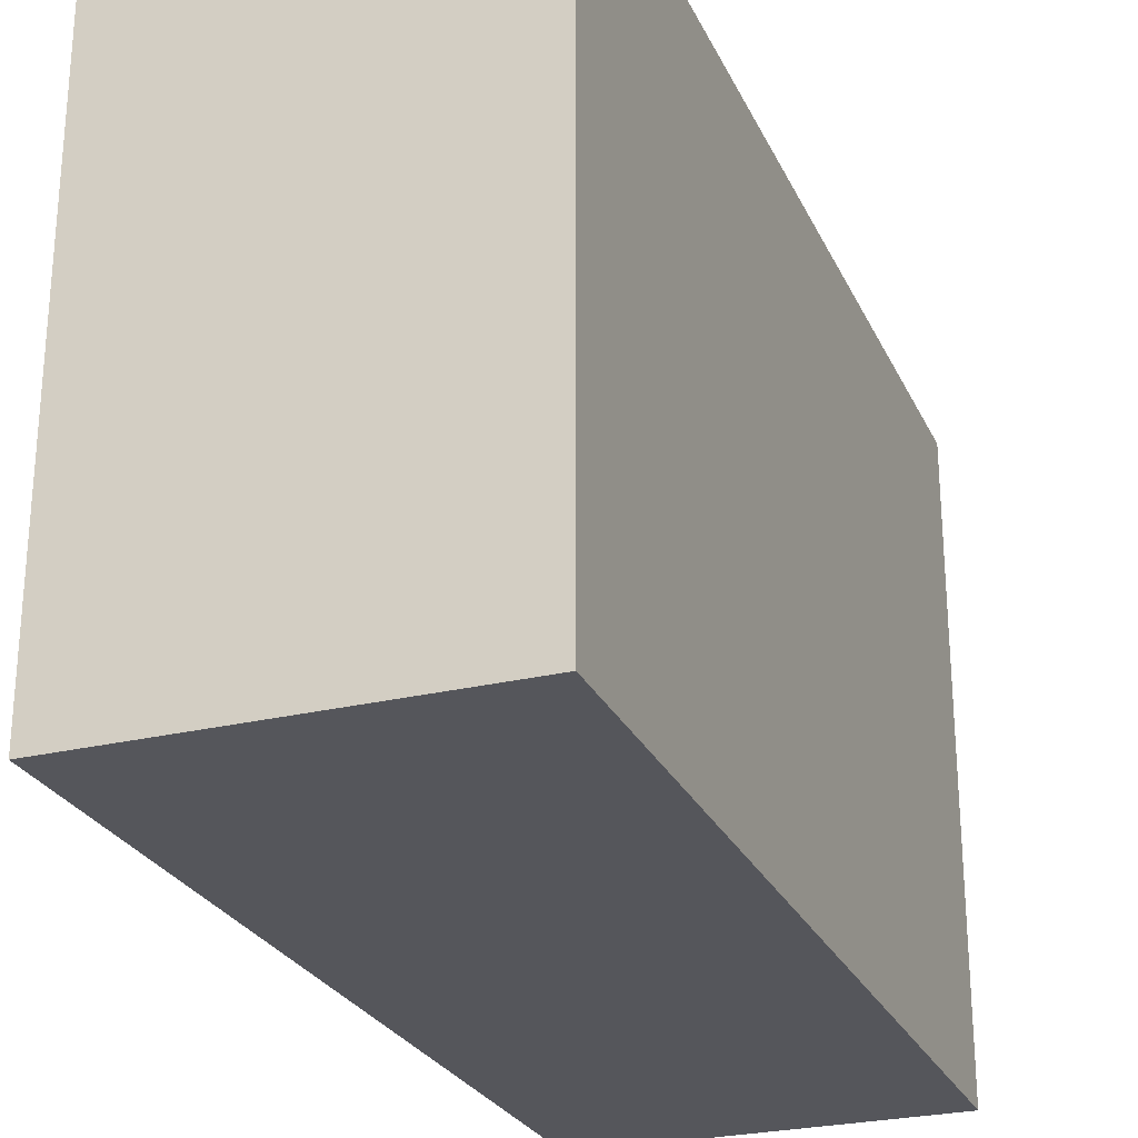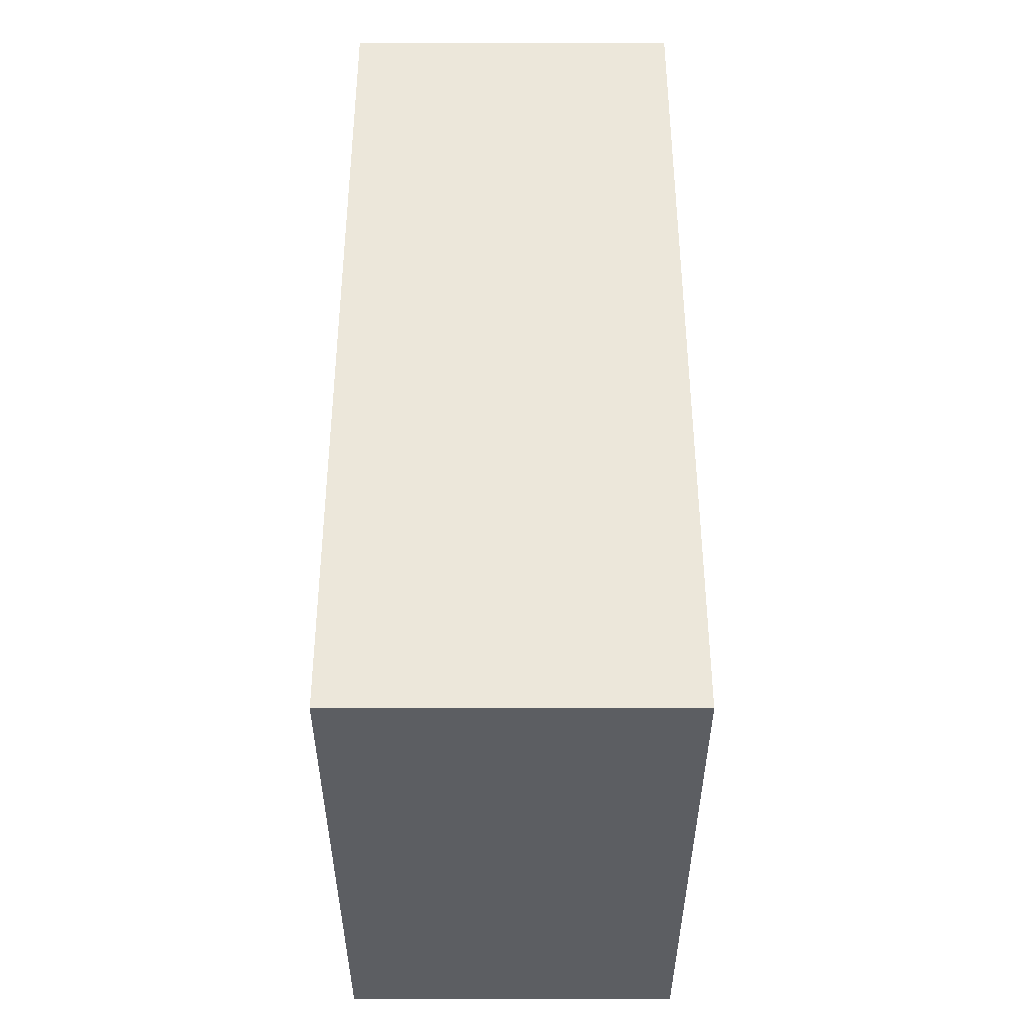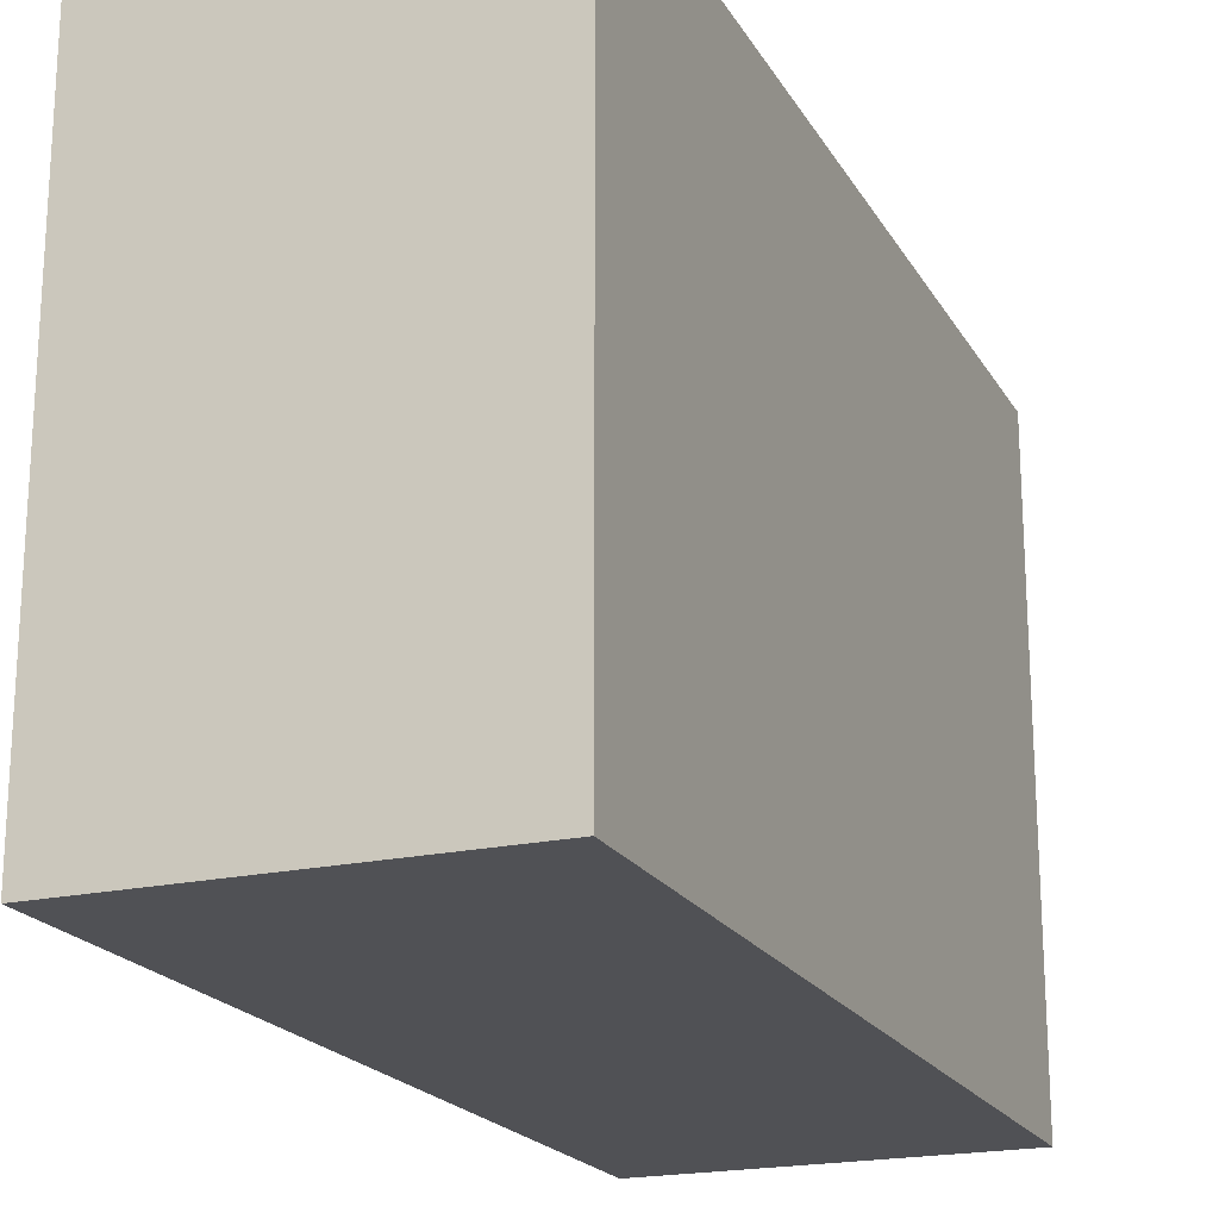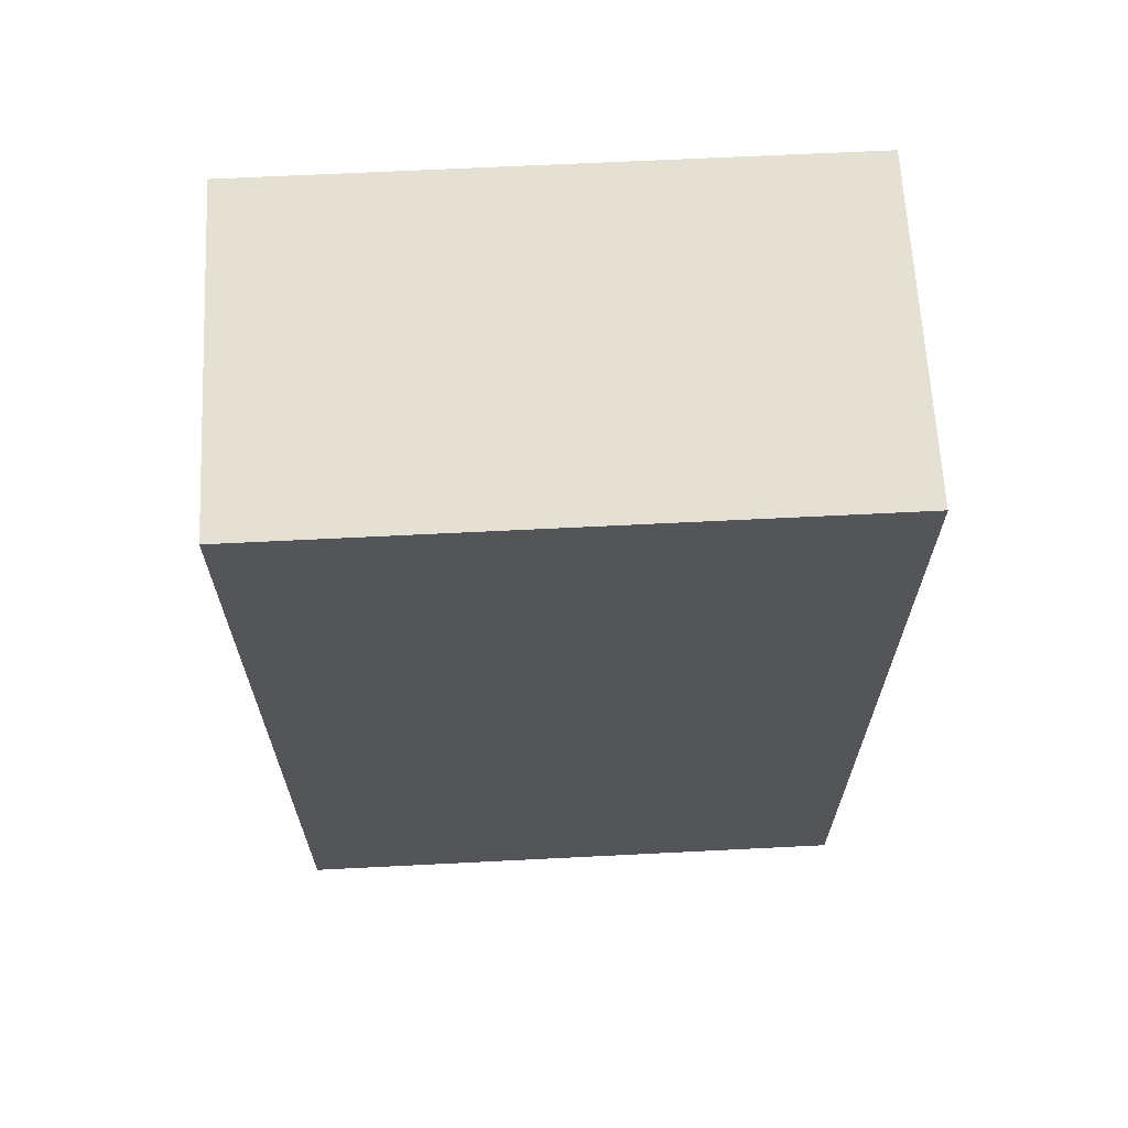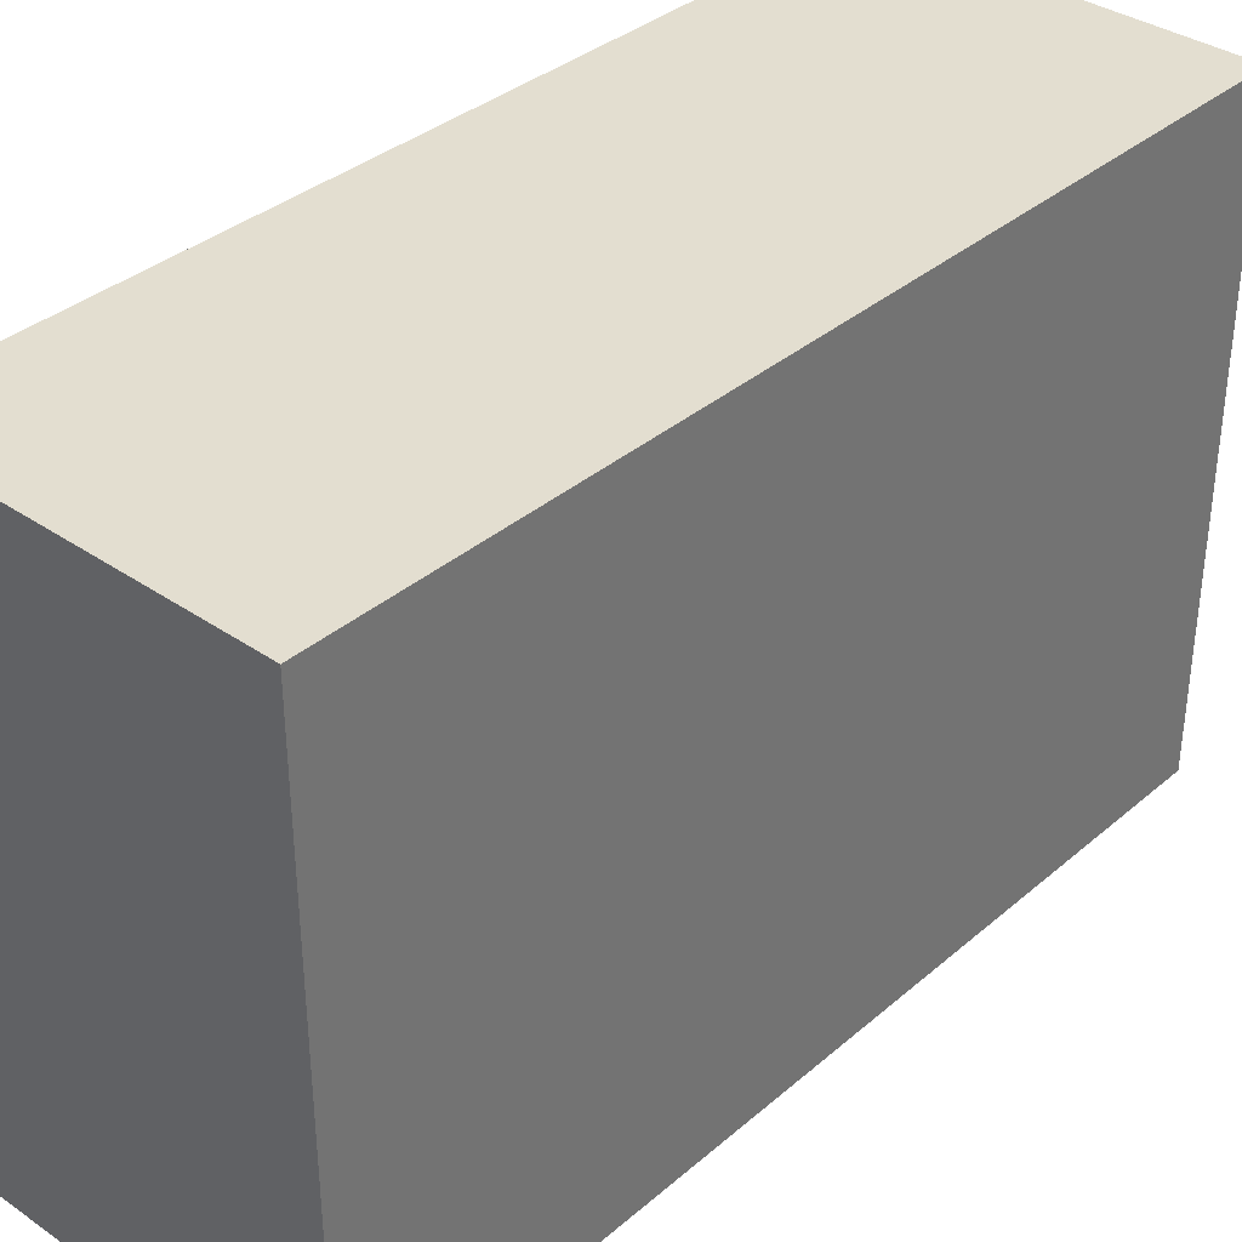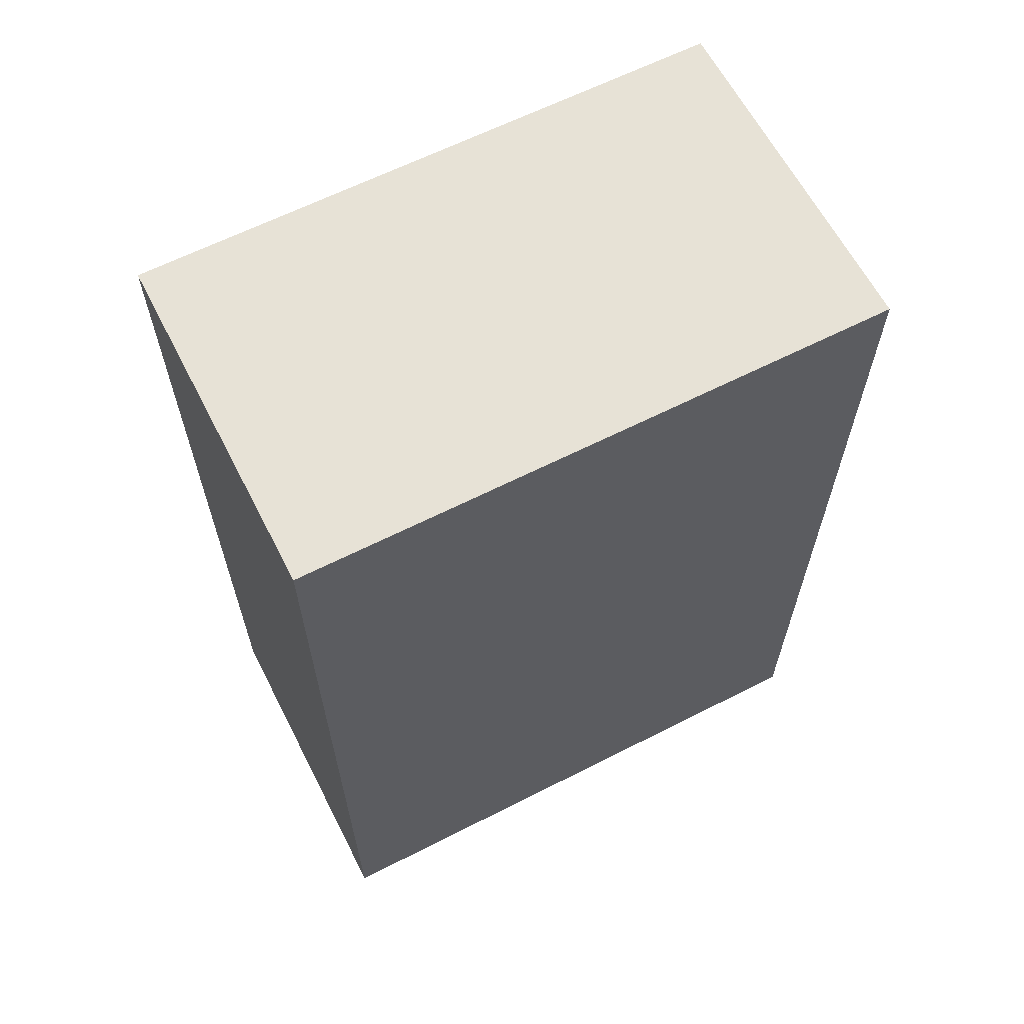
<metadata>
{"format":"obj","ext":"obj","renderer":"f3d","projection":"perspective","resolution":1024,"background":"white","views":[{"elev":-26.3,"azim":20.8,"up":"+Z"},{"elev":-38.0,"azim":180.0,"up":"+Y"},{"elev":-20.2,"azim":-157.8,"up":"+Z"},{"elev":65.3,"azim":87.1,"up":"+Y"},{"elev":35.9,"azim":-138.0,"up":"+Z"},{"elev":63.2,"azim":-117.2,"up":"+Y"}]}
</metadata>
<code>
g default
v -1.75 -0.01829 3
v 1.75 -0.01829 3
v -1.75 8.982 3
v 1.75 8.982 3
v -1.75 8.982 -3
v 1.75 8.982 -3
v -1.75 -0.01829 -3
v 1.75 -0.01829 -3
g pCube1
f 1 2 4 3
f 3 4 6 5
f 5 6 8 7
f 7 8 2 1
f 2 8 6 4
f 7 1 3 5

</code>
